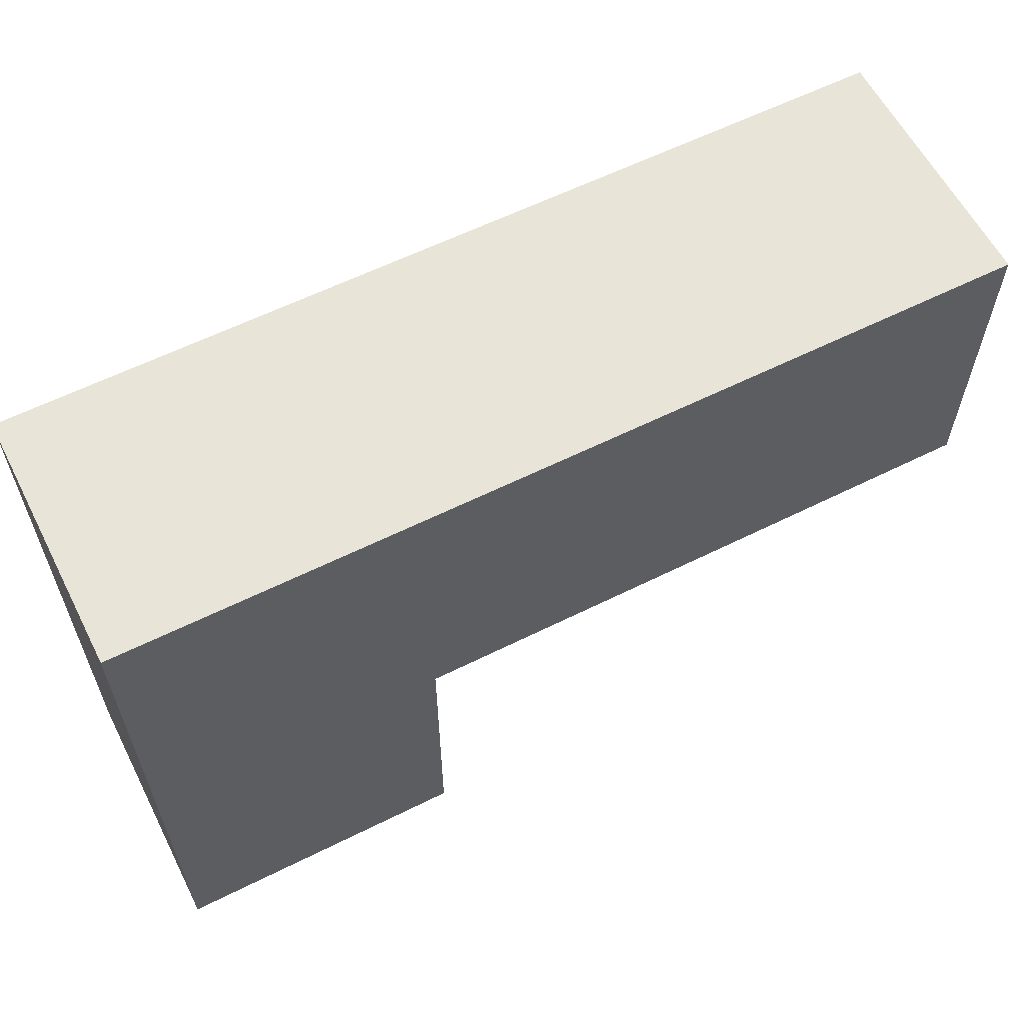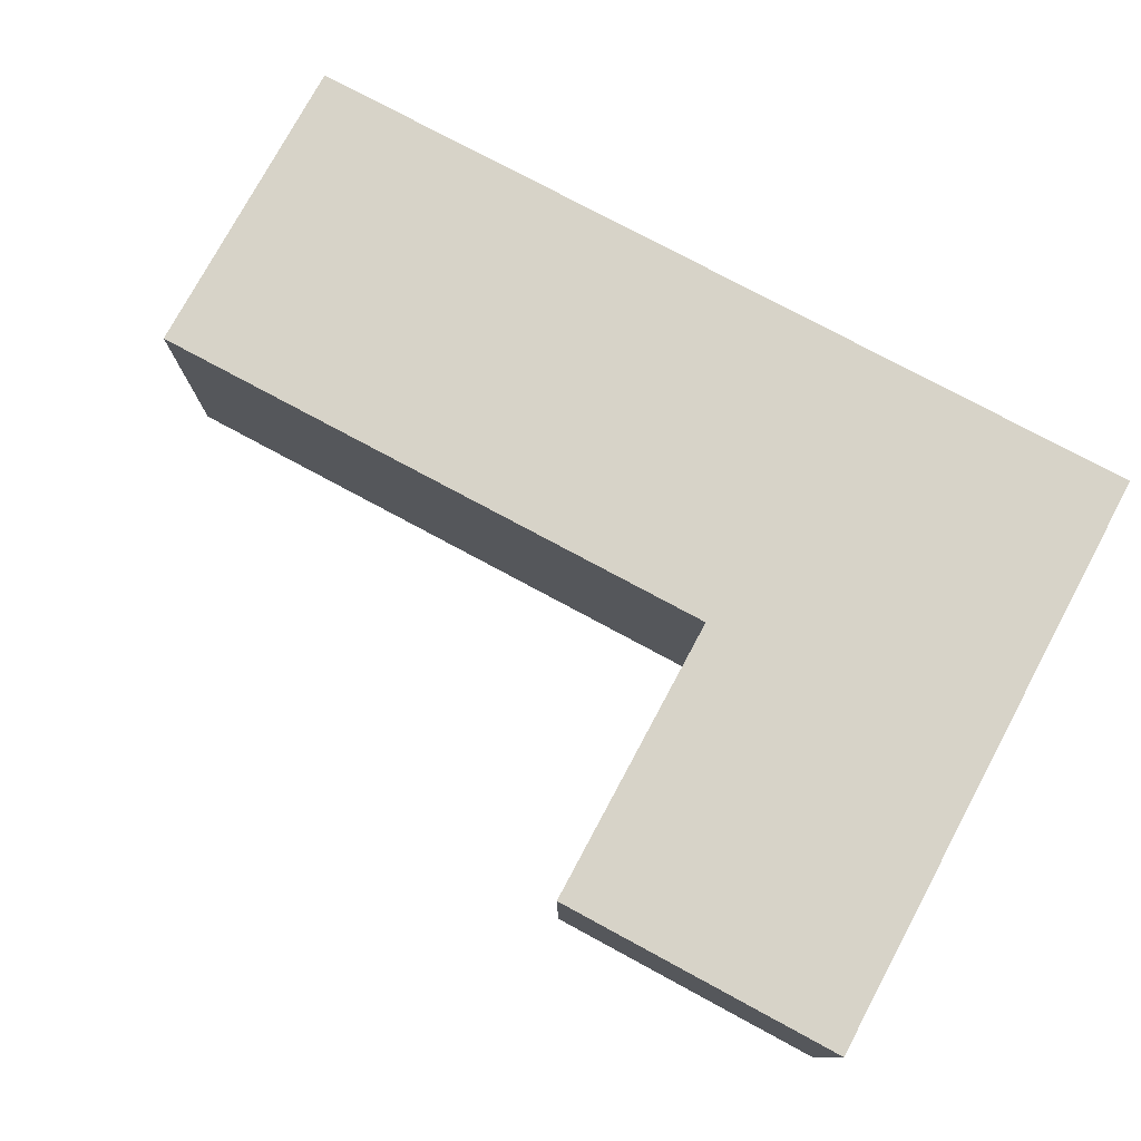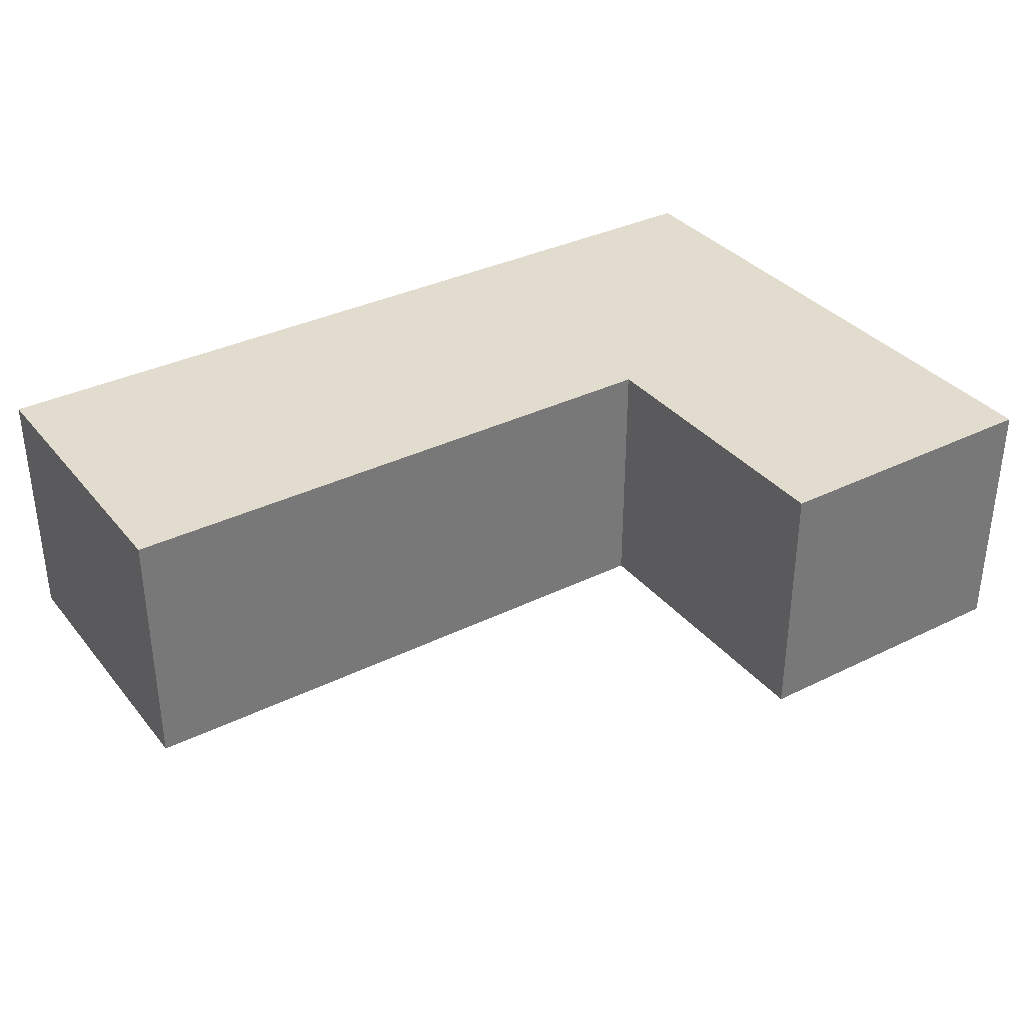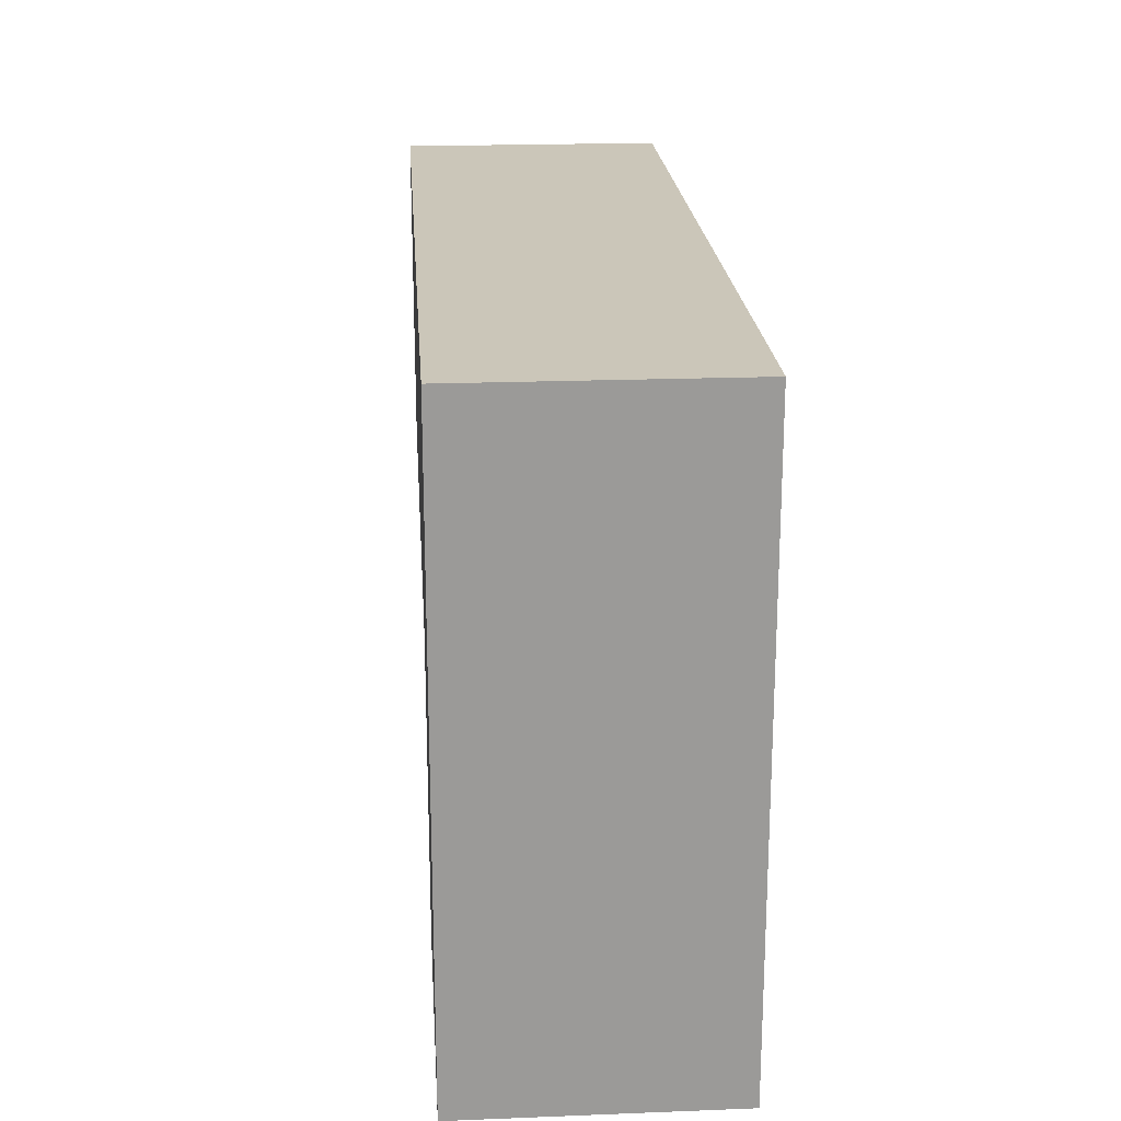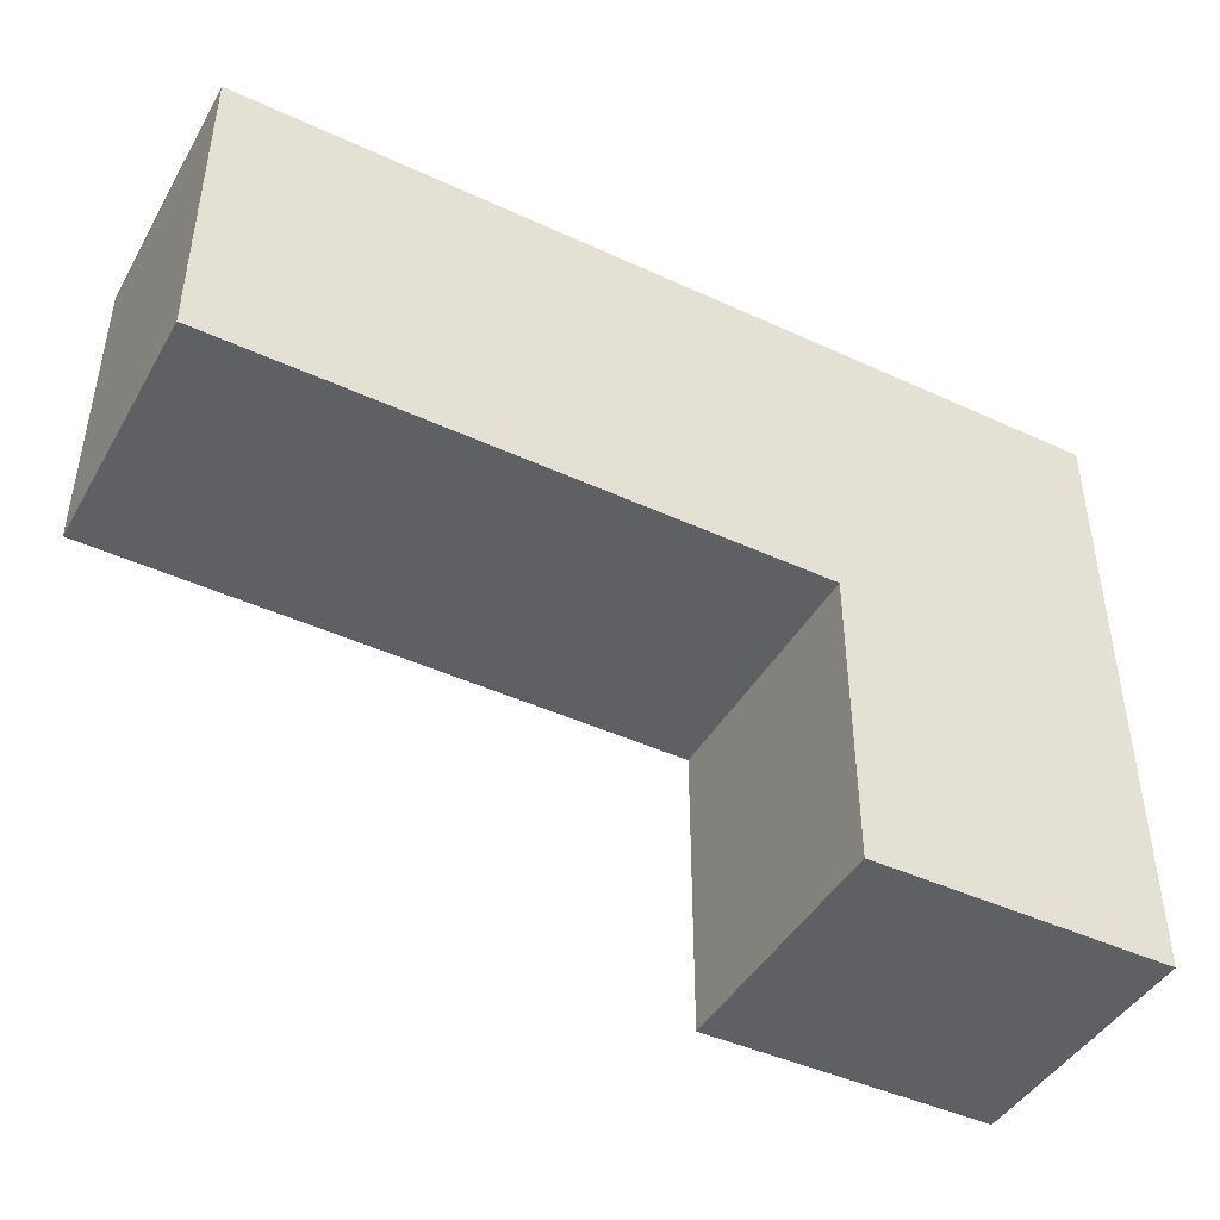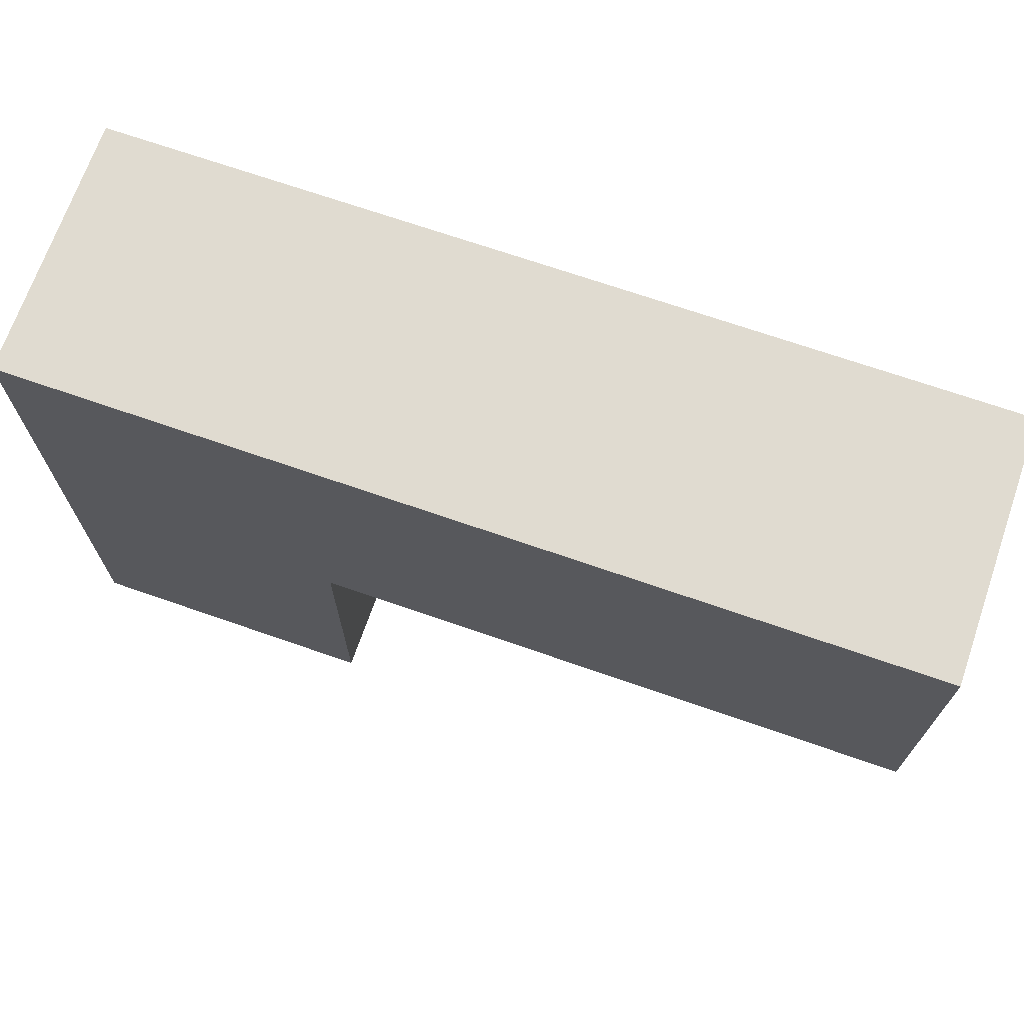
<metadata>
{"format":"obj","ext":"obj","renderer":"f3d","projection":"perspective","resolution":1024,"background":"white","views":[{"elev":60.3,"azim":153.0,"up":"+Y"},{"elev":77.1,"azim":28.3,"up":"+Z"},{"elev":34.6,"azim":-33.4,"up":"+Z"},{"elev":20.9,"azim":86.0,"up":"+Y"},{"elev":-44.4,"azim":-28.3,"up":"+Y"},{"elev":69.9,"azim":-160.8,"up":"+Y"}]}
</metadata>
<code>
o buildings009 (253)
g buildings009 (253)
v 415.9 8.278 34.81
v 402.1 8.278 34.81
v 415.9 15.6 34.81
v 402.1 15.6 34.81
v 402.1 8.278 34.81
v 402.1 8.278 28.81
v 402.1 15.6 34.81
v 402.1 15.6 28.81
v 402.1 8.278 28.81
v 415.9 8.278 28.81
v 402.1 15.6 28.81
v 415.9 15.6 28.81
v 422.7 8.278 28.81
v 422.7 8.278 34.81
v 422.7 15.6 28.81
v 422.7 15.6 34.81
v 415.9 15.6 34.81
v 402.1 15.6 34.81
v 415.9 15.6 28.81
v 402.1 15.6 28.81
v 415.9 8.278 28.81
v 402.1 8.278 28.81
v 415.9 8.278 34.81
v 402.1 8.278 34.81
v 415.9 1.408 28.81
v 415.9 1.408 34.81
v 422.7 1.408 28.81
v 422.7 1.408 34.81
v 415.9 15.6 28.81
v 415.9 8.278 28.81
v 422.7 15.6 28.81
v 422.7 8.278 28.81
v 415.9 8.278 34.81
v 415.9 15.6 34.81
v 422.7 8.278 34.81
v 422.7 15.6 34.81
v 415.9 15.6 34.81
v 415.9 15.6 28.81
v 422.7 15.6 34.81
v 422.7 15.6 28.81
v 415.9 8.278 28.81
v 415.9 8.278 34.81
v 415.9 1.408 28.81
v 415.9 1.408 34.81
v 422.7 8.278 28.81
v 415.9 8.278 28.81
v 422.7 1.408 28.81
v 415.9 1.408 28.81
v 415.9 8.278 34.81
v 422.7 8.278 34.81
v 415.9 1.408 34.81
v 422.7 1.408 34.81
v 422.7 8.278 34.81
v 422.7 8.278 28.81
v 422.7 1.408 34.81
v 422.7 1.408 28.81
g buildings009 (253)
f 3 4 2 1
f 7 8 6 5
f 11 12 10 9
f 15 16 14 13
f 19 20 18 17
f 23 24 22 21
f 27 28 26 25
f 31 32 30 29
f 35 36 34 33
f 39 40 38 37
f 43 44 42 41
f 47 48 46 45
f 51 52 50 49
f 55 56 54 53

</code>
